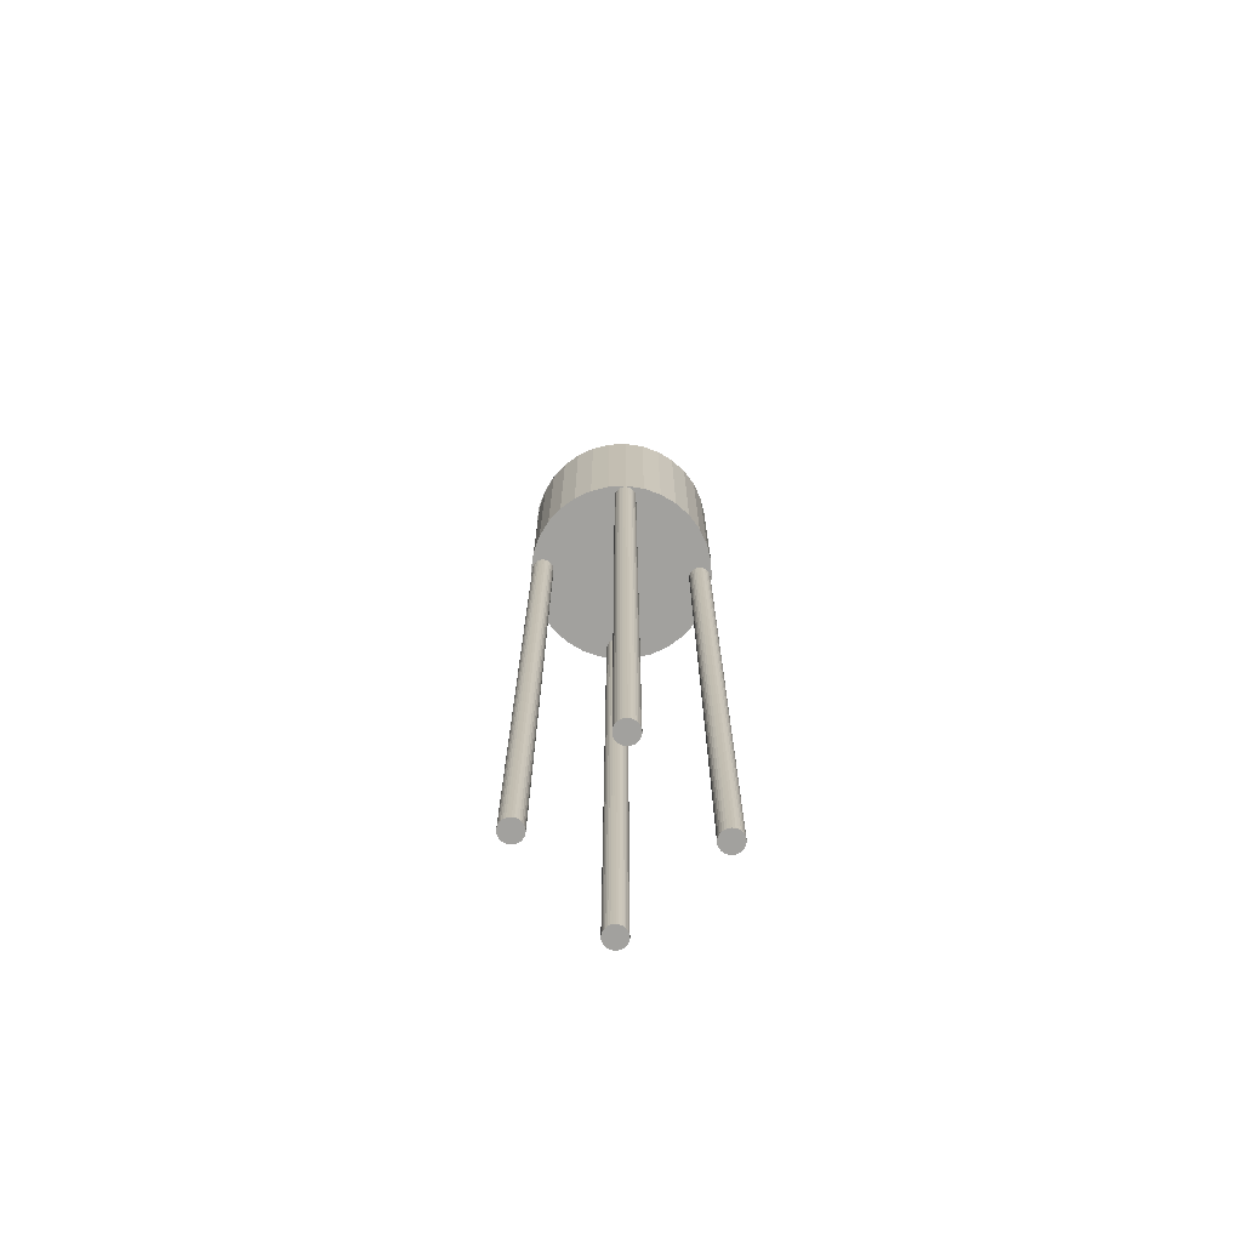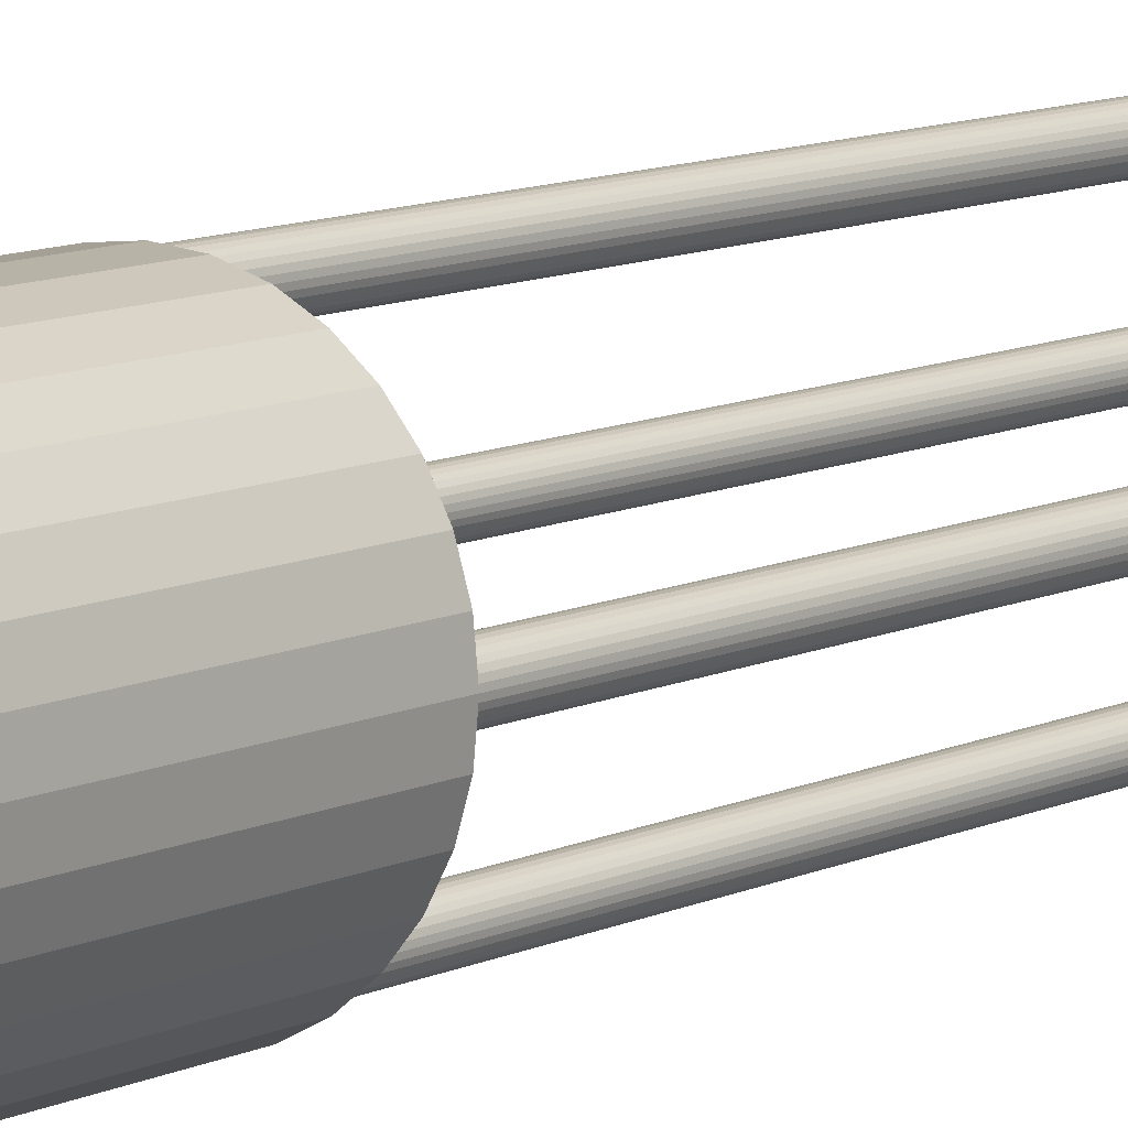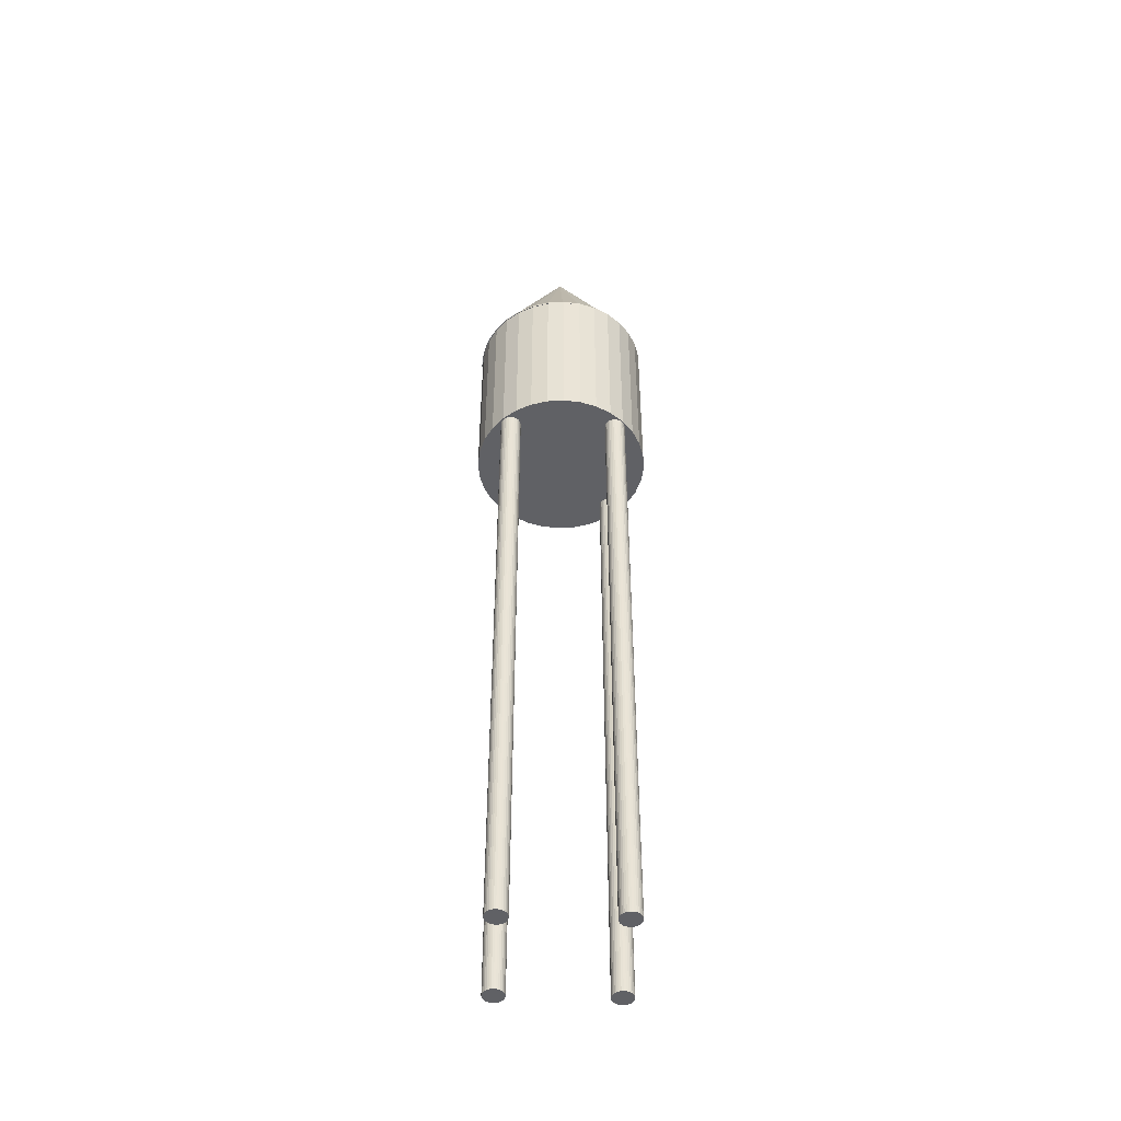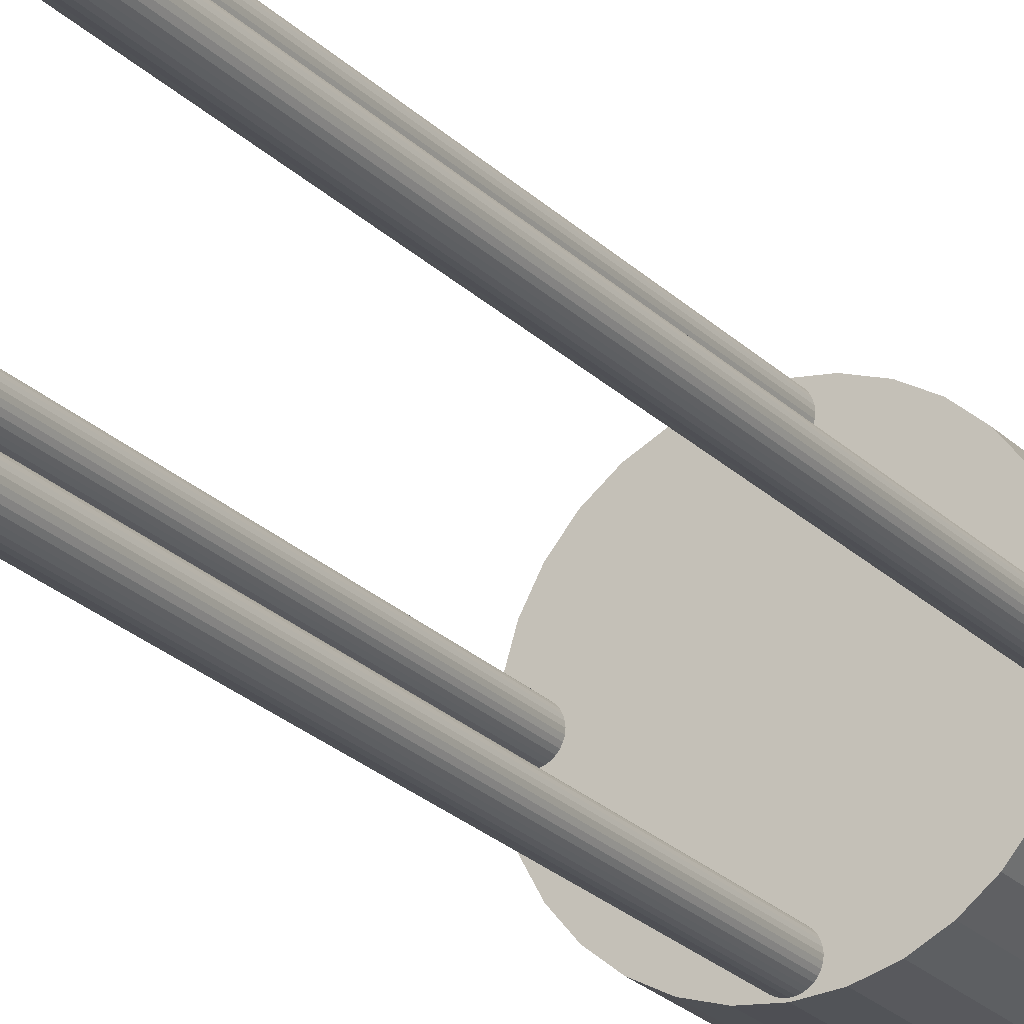
<metadata>
{"format":"obj","ext":"obj","renderer":"f3d","projection":"perspective","resolution":1024,"background":"white","views":[{"elev":-72.0,"azim":-93.0,"up":"+Y"},{"elev":9.1,"azim":-143.4,"up":"+Z"},{"elev":-47.4,"azim":-137.0,"up":"+Y"},{"elev":-21.1,"azim":29.4,"up":"+Z"}]}
</metadata>
<code>
o Cylinder
v 0 2.813 -1
v 0 4.813 -1
v 0.1951 2.813 -0.9808
v 0.1951 4.813 -0.9808
v 0.3827 2.813 -0.9239
v 0.3827 4.813 -0.9239
v 0.5556 2.813 -0.8315
v 0.5556 4.813 -0.8315
v 0.7071 2.813 -0.7071
v 0.7071 4.813 -0.7071
v 0.8315 2.813 -0.5556
v 0.8315 4.813 -0.5556
v 0.9239 2.813 -0.3827
v 0.9239 4.813 -0.3827
v 0.9808 2.813 -0.1951
v 0.9808 4.813 -0.1951
v 1 2.813 -0
v 1 4.813 -0
v 0.9808 2.813 0.1951
v 0.9808 4.813 0.1951
v 0.9239 2.813 0.3827
v 0.9239 4.813 0.3827
v 0.8315 2.813 0.5556
v 0.8315 4.813 0.5556
v 0.7071 2.813 0.7071
v 0.7071 4.813 0.7071
v 0.5556 2.813 0.8315
v 0.5556 4.813 0.8315
v 0.3827 2.813 0.9239
v 0.3827 4.813 0.9239
v 0.1951 2.813 0.9808
v 0.1951 4.813 0.9808
v -0 2.813 1
v -0 4.813 1
v -0.1951 2.813 0.9808
v -0.1951 4.813 0.9808
v -0.3827 2.813 0.9239
v -0.3827 4.813 0.9239
v -0.5556 2.813 0.8315
v -0.5556 4.813 0.8315
v -0.7071 2.813 0.7071
v -0.7071 4.813 0.7071
v -0.8315 2.813 0.5556
v -0.8315 4.813 0.5556
v -0.9239 2.813 0.3827
v -0.9239 4.813 0.3827
v -0.9808 2.813 0.1951
v -0.9808 4.813 0.1951
v -1 2.813 -1e-06
v -1 4.813 -1e-06
v -0.9808 2.813 -0.1951
v -0.9808 4.813 -0.1951
v -0.9239 2.813 -0.3827
v -0.9239 4.813 -0.3827
v -0.8315 2.813 -0.5556
v -0.8315 4.813 -0.5556
v -0.7071 2.813 -0.7071
v -0.7071 4.813 -0.7071
v -0.5556 2.813 -0.8315
v -0.5556 4.813 -0.8315
v -0.3827 2.813 -0.9239
v -0.3827 4.813 -0.9239
v -0.1951 2.813 -0.9808
v -0.1951 4.813 -0.9808
v 0.006849 4.788 -1.009
v 0.006849 6.603 -0.008983
v 0.2019 4.788 -0.9898
v 0.3895 4.788 -0.9329
v 0.5624 4.788 -0.8405
v 0.714 4.788 -0.7161
v 0.8383 4.788 -0.5646
v 0.9307 4.788 -0.3917
v 0.9876 4.788 -0.2041
v 1.007 4.788 -0.008983
v 0.9876 4.788 0.1861
v 0.9307 4.788 0.3737
v 0.8383 4.788 0.5466
v 0.714 4.788 0.6981
v 0.5624 4.788 0.8225
v 0.3895 4.788 0.9149
v 0.2019 4.788 0.9718
v 0.006849 4.788 0.991
v -0.1882 4.788 0.9718
v -0.3758 4.788 0.9149
v -0.5487 4.788 0.8225
v -0.7003 4.788 0.6981
v -0.8246 4.788 0.5466
v -0.917 4.788 0.3737
v -0.9739 4.788 0.1861
v -0.9932 4.788 -0.008984
v -0.9739 4.788 -0.2041
v -0.917 4.788 -0.3917
v -0.8246 4.788 -0.5646
v -0.7003 4.788 -0.7161
v -0.5487 4.788 -0.8405
v -0.3758 4.788 -0.9329
v -0.1882 4.788 -0.9898
v 0.000319 -4.347 0.7505
v 0.000319 2.84 0.7505
v 0.02318 -4.347 0.7528
v 0.02318 2.84 0.7528
v 0.04516 -4.347 0.7594
v 0.04516 2.84 0.7594
v 0.06542 -4.347 0.7703
v 0.06542 2.84 0.7703
v 0.08318 -4.347 0.7848
v 0.08318 2.84 0.7848
v 0.09775 -4.347 0.8026
v 0.09775 2.84 0.8026
v 0.1086 -4.347 0.8228
v 0.1086 2.84 0.8228
v 0.1152 -4.347 0.8448
v 0.1152 2.84 0.8448
v 0.1175 -4.347 0.8677
v 0.1175 2.84 0.8677
v 0.1152 -4.347 0.8905
v 0.1152 2.84 0.8905
v 0.1086 -4.347 0.9125
v 0.1086 2.84 0.9125
v 0.09775 -4.347 0.9328
v 0.09775 2.84 0.9328
v 0.08318 -4.347 0.9505
v 0.08318 2.84 0.9505
v 0.06542 -4.347 0.9651
v 0.06542 2.84 0.9651
v 0.04516 -4.347 0.9759
v 0.04516 2.84 0.9759
v 0.02318 -4.347 0.9826
v 0.02318 2.84 0.9826
v 0.000319 -4.347 0.9849
v 0.000319 2.84 0.9849
v -0.02254 -4.347 0.9826
v -0.02254 2.84 0.9826
v -0.04452 -4.347 0.9759
v -0.04452 2.84 0.9759
v -0.06478 -4.347 0.9651
v -0.06478 2.84 0.9651
v -0.08254 -4.347 0.9505
v -0.08254 2.84 0.9505
v -0.09711 -4.347 0.9328
v -0.09711 2.84 0.9328
v -0.1079 -4.347 0.9125
v -0.1079 2.84 0.9125
v -0.1146 -4.347 0.8905
v -0.1146 2.84 0.8905
v -0.1169 -4.347 0.8677
v -0.1169 2.84 0.8677
v -0.1146 -4.347 0.8448
v -0.1146 2.84 0.8448
v -0.1079 -4.347 0.8228
v -0.1079 2.84 0.8228
v -0.09711 -4.347 0.8026
v -0.09711 2.84 0.8026
v -0.08254 -4.347 0.7848
v -0.08254 2.84 0.7848
v -0.06478 -4.347 0.7703
v -0.06478 2.84 0.7703
v -0.04452 -4.347 0.7594
v -0.04452 2.84 0.7594
v -0.02254 -4.347 0.7528
v -0.02254 2.84 0.7528
v 0.000319 -4.347 -0.9859
v 0.000319 2.84 -0.9859
v 0.02318 -4.347 -0.9837
v 0.02318 2.84 -0.9837
v 0.04516 -4.347 -0.977
v 0.04516 2.84 -0.977
v 0.06542 -4.347 -0.9662
v 0.06542 2.84 -0.9662
v 0.08318 -4.347 -0.9516
v 0.08318 2.84 -0.9516
v 0.09775 -4.347 -0.9339
v 0.09775 2.84 -0.9339
v 0.1086 -4.347 -0.9136
v 0.1086 2.84 -0.9136
v 0.1152 -4.347 -0.8916
v 0.1152 2.84 -0.8916
v 0.1175 -4.347 -0.8688
v 0.1175 2.84 -0.8688
v 0.1152 -4.347 -0.8459
v 0.1152 2.84 -0.8459
v 0.1086 -4.347 -0.8239
v 0.1086 2.84 -0.8239
v 0.09775 -4.347 -0.8037
v 0.09775 2.84 -0.8037
v 0.08318 -4.347 -0.7859
v 0.08318 2.84 -0.7859
v 0.06542 -4.347 -0.7713
v 0.06542 2.84 -0.7713
v 0.04516 -4.347 -0.7605
v 0.04516 2.84 -0.7605
v 0.02318 -4.347 -0.7538
v 0.02318 2.84 -0.7538
v 0.000319 -4.347 -0.7516
v 0.000319 2.84 -0.7516
v -0.02254 -4.347 -0.7538
v -0.02254 2.84 -0.7538
v -0.04452 -4.347 -0.7605
v -0.04452 2.84 -0.7605
v -0.06478 -4.347 -0.7713
v -0.06478 2.84 -0.7713
v -0.08254 -4.347 -0.7859
v -0.08254 2.84 -0.7859
v -0.09711 -4.347 -0.8037
v -0.09711 2.84 -0.8037
v -0.1079 -4.347 -0.8239
v -0.1079 2.84 -0.8239
v -0.1146 -4.347 -0.8459
v -0.1146 2.84 -0.8459
v -0.1169 -4.347 -0.8688
v -0.1169 2.84 -0.8688
v -0.1146 -4.347 -0.8916
v -0.1146 2.84 -0.8916
v -0.1079 -4.347 -0.9136
v -0.1079 2.84 -0.9136
v -0.09711 -4.347 -0.9339
v -0.09711 2.84 -0.9339
v -0.08254 -4.347 -0.9516
v -0.08254 2.84 -0.9516
v -0.06478 -4.347 -0.9662
v -0.06478 2.84 -0.9662
v -0.04452 -4.347 -0.977
v -0.04452 2.84 -0.977
v -0.02254 -4.347 -0.9837
v -0.02254 2.84 -0.9837
v 0.8799 -4.347 -0.12
v 0.8799 2.84 -0.12
v 0.9028 -4.347 -0.1177
v 0.9028 2.84 -0.1177
v 0.9248 -4.347 -0.1111
v 0.9248 2.84 -0.1111
v 0.945 -4.347 -0.1002
v 0.945 2.84 -0.1002
v 0.9628 -4.347 -0.08568
v 0.9628 2.84 -0.08568
v 0.9774 -4.347 -0.06792
v 0.9774 2.84 -0.06792
v 0.9882 -4.347 -0.04766
v 0.9882 2.84 -0.04766
v 0.9949 -4.347 -0.02568
v 0.9949 2.84 -0.02568
v 0.9971 -4.347 -0.002818
v 0.9971 2.84 -0.002818
v 0.9949 -4.347 0.02004
v 0.9949 2.84 0.02004
v 0.9882 -4.347 0.04202
v 0.9882 2.84 0.04202
v 0.9774 -4.347 0.06228
v 0.9774 2.84 0.06228
v 0.9628 -4.347 0.08004
v 0.9628 2.84 0.08004
v 0.945 -4.347 0.09461
v 0.945 2.84 0.09461
v 0.9248 -4.347 0.1054
v 0.9248 2.84 0.1054
v 0.9028 -4.347 0.1121
v 0.9028 2.84 0.1121
v 0.8799 -4.347 0.1144
v 0.8799 2.84 0.1144
v 0.8571 -4.347 0.1121
v 0.8571 2.84 0.1121
v 0.8351 -4.347 0.1054
v 0.8351 2.84 0.1054
v 0.8148 -4.347 0.09461
v 0.8148 2.84 0.09461
v 0.7971 -4.347 0.08004
v 0.7971 2.84 0.08004
v 0.7825 -4.347 0.06228
v 0.7825 2.84 0.06228
v 0.7717 -4.347 0.04202
v 0.7717 2.84 0.04202
v 0.765 -4.347 0.02004
v 0.765 2.84 0.02004
v 0.7628 -4.347 -0.002818
v 0.7628 2.84 -0.002818
v 0.765 -4.347 -0.02568
v 0.765 2.84 -0.02568
v 0.7717 -4.347 -0.04766
v 0.7717 2.84 -0.04766
v 0.7825 -4.347 -0.06792
v 0.7825 2.84 -0.06792
v 0.7971 -4.347 -0.08568
v 0.7971 2.84 -0.08568
v 0.8148 -4.347 -0.1002
v 0.8148 2.84 -0.1002
v 0.8351 -4.347 -0.1111
v 0.8351 2.84 -0.1111
v 0.8571 -4.347 -0.1177
v 0.8571 2.84 -0.1177
v -0.8747 -4.347 -0.12
v -0.8747 2.84 -0.12
v -0.8519 -4.347 -0.1177
v -0.8519 2.84 -0.1177
v -0.8299 -4.347 -0.1111
v -0.8299 2.84 -0.1111
v -0.8096 -4.347 -0.1002
v -0.8096 2.84 -0.1002
v -0.7919 -4.347 -0.08568
v -0.7919 2.84 -0.08568
v -0.7773 -4.347 -0.06792
v -0.7773 2.84 -0.06792
v -0.7665 -4.347 -0.04766
v -0.7665 2.84 -0.04766
v -0.7598 -4.347 -0.02568
v -0.7598 2.84 -0.02568
v -0.7576 -4.347 -0.002818
v -0.7576 2.84 -0.002818
v -0.7598 -4.347 0.02004
v -0.7598 2.84 0.02004
v -0.7665 -4.347 0.04202
v -0.7665 2.84 0.04202
v -0.7773 -4.347 0.06228
v -0.7773 2.84 0.06228
v -0.7919 -4.347 0.08004
v -0.7919 2.84 0.08004
v -0.8096 -4.347 0.09461
v -0.8096 2.84 0.09461
v -0.8299 -4.347 0.1054
v -0.8299 2.84 0.1054
v -0.8519 -4.347 0.1121
v -0.8519 2.84 0.1121
v -0.8747 -4.347 0.1144
v -0.8747 2.84 0.1144
v -0.8976 -4.347 0.1121
v -0.8976 2.84 0.1121
v -0.9196 -4.347 0.1054
v -0.9196 2.84 0.1054
v -0.9398 -4.347 0.09461
v -0.9398 2.84 0.09461
v -0.9576 -4.347 0.08004
v -0.9576 2.84 0.08004
v -0.9722 -4.347 0.06228
v -0.9722 2.84 0.06228
v -0.983 -4.347 0.04202
v -0.983 2.84 0.04202
v -0.9897 -4.347 0.02004
v -0.9897 2.84 0.02004
v -0.9919 -4.347 -0.002818
v -0.9919 2.84 -0.002818
v -0.9897 -4.347 -0.02568
v -0.9897 2.84 -0.02568
v -0.983 -4.347 -0.04766
v -0.983 2.84 -0.04766
v -0.9722 -4.347 -0.06792
v -0.9722 2.84 -0.06792
v -0.9576 -4.347 -0.08568
v -0.9576 2.84 -0.08568
v -0.9398 -4.347 -0.1002
v -0.9398 2.84 -0.1002
v -0.9196 -4.347 -0.1111
v -0.9196 2.84 -0.1111
v -0.8976 -4.347 -0.1177
v -0.8976 2.84 -0.1177
f 1 2 4 3
f 3 4 6 5
f 5 6 8 7
f 7 8 10 9
f 9 10 12 11
f 11 12 14 13
f 13 14 16 15
f 15 16 18 17
f 17 18 20 19
f 19 20 22 21
f 21 22 24 23
f 23 24 26 25
f 25 26 28 27
f 27 28 30 29
f 29 30 32 31
f 31 32 34 33
f 33 34 36 35
f 35 36 38 37
f 37 38 40 39
f 39 40 42 41
f 41 42 44 43
f 43 44 46 45
f 45 46 48 47
f 47 48 50 49
f 49 50 52 51
f 51 52 54 53
f 53 54 56 55
f 55 56 58 57
f 57 58 60 59
f 59 60 62 61
f 4 2 64 62 60 58 56 54 52 50 48 46 44 42 40 38 36 34 32 30 28 26 24 22 20 18 16 14 12 10 8 6
f 61 62 64 63
f 63 64 2 1
f 1 3 5 7 9 11 13 15 17 19 21 23 25 27 29 31 33 35 37 39 41 43 45 47 49 51 53 55 57 59 61 63
f 65 66 67
f 67 66 68
f 68 66 69
f 69 66 70
f 70 66 71
f 71 66 72
f 72 66 73
f 73 66 74
f 74 66 75
f 75 66 76
f 76 66 77
f 77 66 78
f 78 66 79
f 79 66 80
f 80 66 81
f 81 66 82
f 82 66 83
f 83 66 84
f 84 66 85
f 85 66 86
f 86 66 87
f 87 66 88
f 88 66 89
f 89 66 90
f 90 66 91
f 91 66 92
f 92 66 93
f 93 66 94
f 94 66 95
f 95 66 96
f 96 66 97
f 97 66 65
f 65 67 68 69 70 71 72 73 74 75 76 77 78 79 80 81 82 83 84 85 86 87 88 89 90 91 92 93 94 95 96 97
f 98 99 101 100
f 100 101 103 102
f 102 103 105 104
f 104 105 107 106
f 106 107 109 108
f 108 109 111 110
f 110 111 113 112
f 112 113 115 114
f 114 115 117 116
f 116 117 119 118
f 118 119 121 120
f 120 121 123 122
f 122 123 125 124
f 124 125 127 126
f 126 127 129 128
f 128 129 131 130
f 130 131 133 132
f 132 133 135 134
f 134 135 137 136
f 136 137 139 138
f 138 139 141 140
f 140 141 143 142
f 142 143 145 144
f 144 145 147 146
f 146 147 149 148
f 148 149 151 150
f 150 151 153 152
f 152 153 155 154
f 154 155 157 156
f 156 157 159 158
f 101 99 161 159 157 155 153 151 149 147 145 143 141 139 137 135 133 131 129 127 125 123 121 119 117 115 113 111 109 107 105 103
f 158 159 161 160
f 160 161 99 98
f 98 100 102 104 106 108 110 112 114 116 118 120 122 124 126 128 130 132 134 136 138 140 142 144 146 148 150 152 154 156 158 160
f 162 163 165 164
f 164 165 167 166
f 166 167 169 168
f 168 169 171 170
f 170 171 173 172
f 172 173 175 174
f 174 175 177 176
f 176 177 179 178
f 178 179 181 180
f 180 181 183 182
f 182 183 185 184
f 184 185 187 186
f 186 187 189 188
f 188 189 191 190
f 190 191 193 192
f 192 193 195 194
f 194 195 197 196
f 196 197 199 198
f 198 199 201 200
f 200 201 203 202
f 202 203 205 204
f 204 205 207 206
f 206 207 209 208
f 208 209 211 210
f 210 211 213 212
f 212 213 215 214
f 214 215 217 216
f 216 217 219 218
f 218 219 221 220
f 220 221 223 222
f 165 163 225 223 221 219 217 215 213 211 209 207 205 203 201 199 197 195 193 191 189 187 185 183 181 179 177 175 173 171 169 167
f 222 223 225 224
f 224 225 163 162
f 162 164 166 168 170 172 174 176 178 180 182 184 186 188 190 192 194 196 198 200 202 204 206 208 210 212 214 216 218 220 222 224
f 226 227 229 228
f 228 229 231 230
f 230 231 233 232
f 232 233 235 234
f 234 235 237 236
f 236 237 239 238
f 238 239 241 240
f 240 241 243 242
f 242 243 245 244
f 244 245 247 246
f 246 247 249 248
f 248 249 251 250
f 250 251 253 252
f 252 253 255 254
f 254 255 257 256
f 256 257 259 258
f 258 259 261 260
f 260 261 263 262
f 262 263 265 264
f 264 265 267 266
f 266 267 269 268
f 268 269 271 270
f 270 271 273 272
f 272 273 275 274
f 274 275 277 276
f 276 277 279 278
f 278 279 281 280
f 280 281 283 282
f 282 283 285 284
f 284 285 287 286
f 229 227 289 287 285 283 281 279 277 275 273 271 269 267 265 263 261 259 257 255 253 251 249 247 245 243 241 239 237 235 233 231
f 286 287 289 288
f 288 289 227 226
f 226 228 230 232 234 236 238 240 242 244 246 248 250 252 254 256 258 260 262 264 266 268 270 272 274 276 278 280 282 284 286 288
f 290 291 293 292
f 292 293 295 294
f 294 295 297 296
f 296 297 299 298
f 298 299 301 300
f 300 301 303 302
f 302 303 305 304
f 304 305 307 306
f 306 307 309 308
f 308 309 311 310
f 310 311 313 312
f 312 313 315 314
f 314 315 317 316
f 316 317 319 318
f 318 319 321 320
f 320 321 323 322
f 322 323 325 324
f 324 325 327 326
f 326 327 329 328
f 328 329 331 330
f 330 331 333 332
f 332 333 335 334
f 334 335 337 336
f 336 337 339 338
f 338 339 341 340
f 340 341 343 342
f 342 343 345 344
f 344 345 347 346
f 346 347 349 348
f 348 349 351 350
f 293 291 353 351 349 347 345 343 341 339 337 335 333 331 329 327 325 323 321 319 317 315 313 311 309 307 305 303 301 299 297 295
f 350 351 353 352
f 352 353 291 290
f 290 292 294 296 298 300 302 304 306 308 310 312 314 316 318 320 322 324 326 328 330 332 334 336 338 340 342 344 346 348 350 352

</code>
